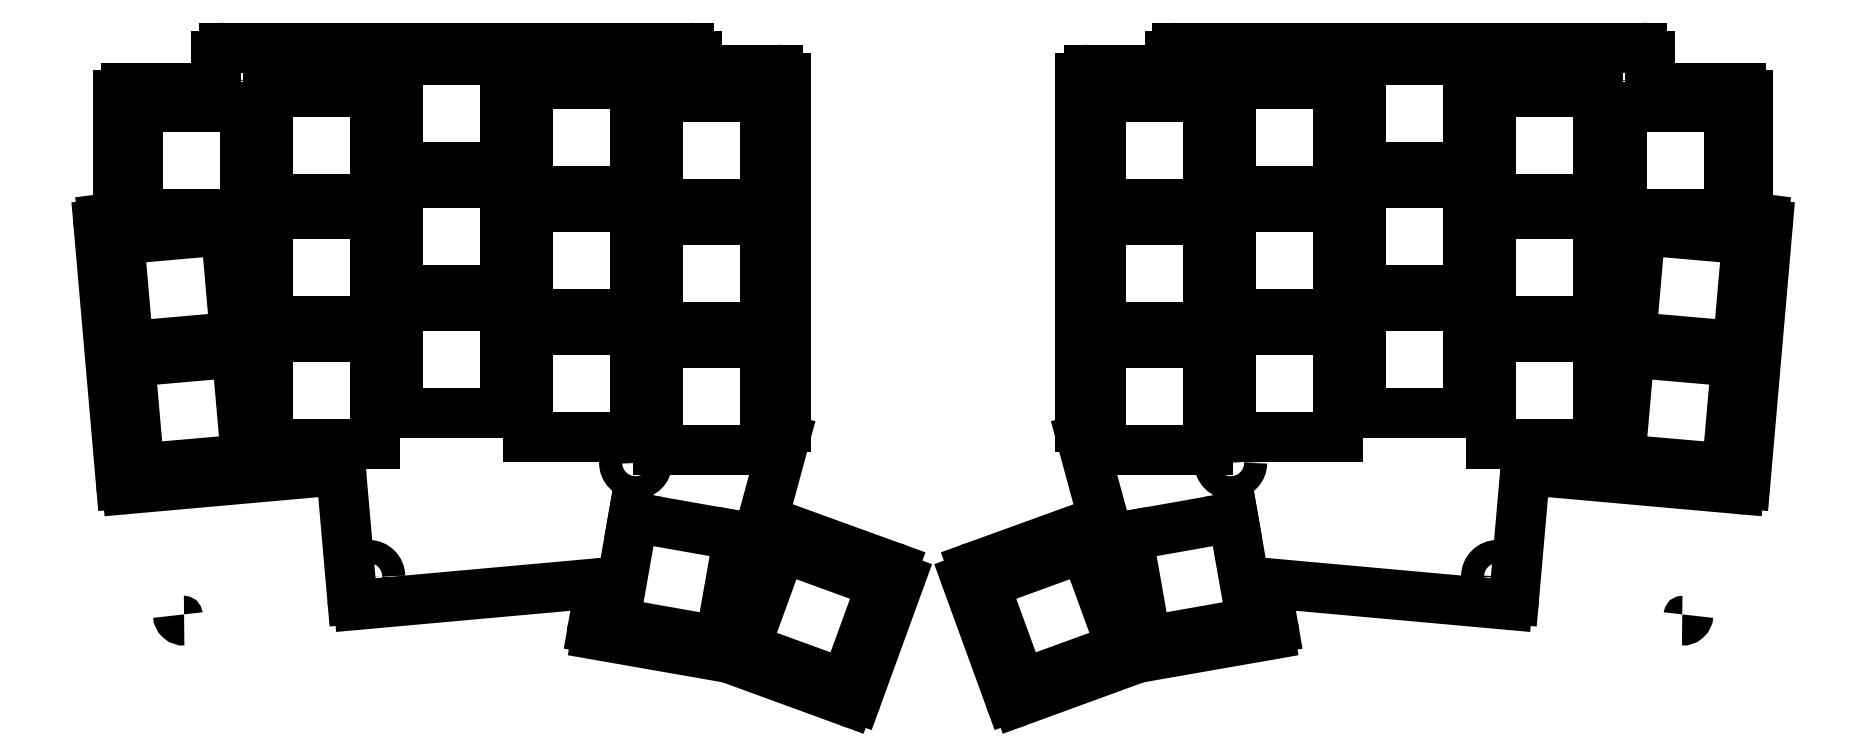
<metadata>
{"format":"dxf","ext":"dxf","renderer":"ezdxf+matplotlib","layout":"modelspace","background":"white","min_lineweight":24,"dpi":150}
</metadata>
<code>
0
SECTION
2
ENTITIES
0
LINE
8
BLACK
10
257.8
20
-64.04
11
246.4
21
-64.04
0
LINE
8
BLACK
10
166.5
20
-110.9
11
166.5
21
-62.67
0
LINE
8
BLACK
10
167.6
20
-61.55
11
177.7
21
-61.55
0
LINE
8
BLACK
10
192.9
20
-132.6
11
225.6
21
-135.6
0
ARC
8
BLACK
10
259.6
20
-81.21
40
0.7991
50
-182.3
51
-102.5
0
ARC
8
BLACK
10
173.8
20
-111.1
40
7.281
50
-181.4
51
-168.2
0
ARC
8
BLACK
10
192.5
20
-139
40
0.7166
50
-79.82
51
16.97
0
LINE
8
BLACK
10
169.7
20
-123.8
11
151.6
21
-130.4
0
ARC
8
BLACK
10
152
20
-131.7
40
1.324
50
-254.1
51
-164.6
0
LINE
8
BLACK
10
258.8
20
-81.18
11
258.8
21
-65.1
0
ARC
8
BLACK
10
260.8
20
-82.93
40
0.7613
50
-7.048
51
81.84
0
ARC
8
BLACK
10
249.8
20
-136.9
40
0.7797
50
-94.51
51
-2.563
0
ARC
8
BLACK
10
157.5
20
-148.2
40
0.8157
50
-163.3
51
-65.63
0
ARC
8
BLACK
10
257.8
20
-65.09
40
1.052
50
-0.5546
51
87.17
0
ARC
8
BLACK
10
257.7
20
-118.8
40
0.7703
50
-97.05
51
-4.123
0
LINE
8
BLACK
10
150.7
20
-132
11
156.7
21
-148.5
0
ARC
8
BLACK
10
228.7
20
-117.8
40
0.7709
50
82.57
51
178.2
0
ARC
8
BLACK
10
225.7
20
-134.8
40
0.7849
50
-97.83
51
-2.57
0
ARC
8
BLACK
10
179.9
20
-59.54
40
1.043
50
-269.3
51
-177.8
0
LINE
8
BLACK
10
166.7
20
-112.6
11
169.7
21
-123.8
0
LINE
8
BLACK
10
179.9
20
-58.5
11
244.2
21
-58.5
0
ARC
8
BLACK
10
244.2
20
-59.58
40
1.08
50
-2.25
51
91.36
0
LINE
8
BLACK
10
260.9
20
-82.18
11
259.5
21
-81.99
0
LINE
8
BLACK
10
178.8
20
-59.58
11
178.8
21
-60.43
0
ARC
8
BLACK
10
177.8
20
-60.47
40
1.081
50
-91.3
51
2.249
0
LINE
8
BLACK
10
192.7
20
-139.7
11
174.4
21
-142.9
0
ARC
8
BLACK
10
167.6
20
-62.64
40
1.092
50
-271.5
51
-178.5
0
LINE
8
BLACK
10
226.5
20
-134.8
11
228
21
-117.7
0
LINE
8
BLACK
10
174.4
20
-142.9
11
157.8
21
-149
0
ARC
8
BLACK
10
246.4
20
-62.96
40
1.081
50
-182.3
51
-88.7
0
LINE
8
BLACK
10
258.5
20
-118.8
11
261.6
21
-83.03
0
ARC
8
BLACK
10
192.9
20
-133.2
40
0.619
50
-273.2
51
-171.5
0
LINE
8
BLACK
10
193.2
20
-138.8
11
192.3
21
-133.3
0
LINE
8
BLACK
10
245.3
20
-62.92
11
245.3
21
-59.62
0
LINE
8
BLACK
10
228.8
20
-117
11
257.6
21
-119.6
0
LINE
8
BLACK
10
34.63
20
-119.6
11
63.4
21
-117
0
LINE
8
BLACK
10
46.94
20
-59.62
11
46.94
21
-62.92
0
LINE
8
BLACK
10
99.97
20
-133.3
11
99.02
21
-138.8
0
ARC
8
BLACK
10
99.36
20
-133.2
40
0.619
50
-8.468
51
93.2
0
LINE
8
BLACK
10
30.66
20
-83.03
11
33.77
21
-118.8
0
ARC
8
BLACK
10
45.86
20
-62.96
40
1.081
50
-91.3
51
2.254
0
LINE
8
BLACK
10
134.4
20
-149
11
117.9
21
-142.9
0
LINE
8
BLACK
10
64.27
20
-117.7
11
65.77
21
-134.8
0
ARC
8
BLACK
10
124.7
20
-62.64
40
1.092
50
-1.463
51
91.47
0
LINE
8
BLACK
10
117.9
20
-142.9
11
99.58
21
-139.7
0
ARC
8
BLACK
10
114.5
20
-60.47
40
1.081
50
-182.2
51
-88.7
0
LINE
8
BLACK
10
113.4
20
-60.43
11
113.4
21
-59.58
0
LINE
8
BLACK
10
32.78
20
-81.99
11
31.3
21
-82.18
0
ARC
8
BLACK
10
48.02
20
-59.58
40
1.08
50
-271.4
51
-177.8
0
LINE
8
BLACK
10
48.05
20
-58.5
11
112.4
21
-58.5
0
LINE
8
BLACK
10
122.5
20
-123.8
11
125.6
21
-112.6
0
ARC
8
BLACK
10
112.4
20
-59.54
40
1.043
50
-2.25
51
89.29
0
ARC
8
BLACK
10
66.55
20
-134.8
40
0.7849
50
-177.4
51
-82.17
0
ARC
8
BLACK
10
63.5
20
-117.8
40
0.7709
50
1.83
51
97.43
0
LINE
8
BLACK
10
135.5
20
-148.5
11
141.5
21
-132
0
ARC
8
BLACK
10
34.54
20
-118.8
40
0.7703
50
-175.9
51
-82.95
0
ARC
8
BLACK
10
34.46
20
-65.09
40
1.052
50
-267.2
51
-179.4
0
ARC
8
BLACK
10
134.8
20
-148.2
40
0.8156
50
-114.4
51
-16.75
0
ARC
8
BLACK
10
42.44
20
-136.9
40
0.7797
50
-177.4
51
-85.49
0
ARC
8
BLACK
10
31.41
20
-82.93
40
0.7613
50
-261.8
51
-173
0
LINE
8
BLACK
10
33.4
20
-65.1
11
33.4
21
-81.18
0
ARC
8
BLACK
10
140.3
20
-131.7
40
1.324
50
-15.42
51
74.14
0
LINE
8
BLACK
10
140.6
20
-130.4
11
122.5
21
-123.8
0
ARC
8
BLACK
10
99.71
20
-139
40
0.7166
50
-197
51
-100.2
0
ARC
8
BLACK
10
118.5
20
-111.1
40
7.281
50
-11.83
51
1.444
0
ARC
8
BLACK
10
32.61
20
-81.21
40
0.7991
50
-77.49
51
2.341
0
LINE
8
BLACK
10
66.66
20
-135.6
11
99.33
21
-132.6
0
LINE
8
BLACK
10
114.5
20
-61.55
11
124.6
21
-61.55
0
LINE
8
BLACK
10
125.7
20
-62.67
11
125.7
21
-110.9
0
LINE
8
BLACK
10
45.84
20
-64.04
11
34.4
21
-64.04
0
LINE
8
BLACK
10
257.2
20
-102
11
242.5
21
-100.7
0
LINE
8
BLACK
10
242.5
20
-100.7
11
241.2
21
-115.4
0
LINE
8
BLACK
10
241.2
20
-115.4
11
255.9
21
-116.7
0
LINE
8
BLACK
10
255.9
20
-116.7
11
257.2
21
-102
0
LINE
8
BLACK
10
220.2
20
-77.25
11
205.4
21
-77.25
0
LINE
8
BLACK
10
205.4
20
-77.25
11
205.4
21
-92.05
0
LINE
8
BLACK
10
205.4
20
-92.05
11
220.2
21
-92.05
0
LINE
8
BLACK
10
220.2
20
-92.05
11
220.2
21
-77.25
0
CIRCLE
8
BLACK
10
224.2
20
-131.7
40
1.6
0
CIRCLE
8
BLACK
10
187.3
20
-115.9
40
1.6
0
LINE
8
BLACK
10
258.7
20
-85.03
11
244
21
-83.74
0
LINE
8
BLACK
10
244
20
-83.74
11
242.7
21
-98.48
0
LINE
8
BLACK
10
242.7
20
-98.48
11
257.4
21
-99.77
0
LINE
8
BLACK
10
257.4
20
-99.77
11
258.7
21
-85.03
0
LINE
8
BLACK
10
256.2
20
-66.68
11
241.4
21
-66.68
0
LINE
8
BLACK
10
241.4
20
-66.68
11
241.4
21
-81.48
0
LINE
8
BLACK
10
241.4
20
-81.48
11
256.2
21
-81.48
0
LINE
8
BLACK
10
256.2
20
-81.48
11
256.2
21
-66.68
0
CIRCLE
8
BLACK
10
241.5
20
-63.01
40
1.6
0
LINE
8
BLACK
10
220.2
20
-60.25
11
205.4
21
-60.25
0
LINE
8
BLACK
10
205.4
20
-60.25
11
205.4
21
-75.05
0
LINE
8
BLACK
10
205.4
20
-75.05
11
220.2
21
-75.05
0
LINE
8
BLACK
10
220.2
20
-75.05
11
220.2
21
-60.25
0
LINE
8
BLACK
10
184.2
20
-82.36
11
169.4
21
-82.36
0
LINE
8
BLACK
10
169.4
20
-82.36
11
169.4
21
-97.16
0
LINE
8
BLACK
10
169.4
20
-97.16
11
184.2
21
-97.16
0
LINE
8
BLACK
10
184.2
20
-97.16
11
184.2
21
-82.36
0
LINE
8
BLACK
10
202.2
20
-80.56
11
187.4
21
-80.56
0
LINE
8
BLACK
10
187.4
20
-80.56
11
187.4
21
-95.36
0
LINE
8
BLACK
10
187.4
20
-95.36
11
202.2
21
-95.36
0
LINE
8
BLACK
10
202.2
20
-95.36
11
202.2
21
-80.56
0
LINE
8
BLACK
10
184.2
20
-99.36
11
169.4
21
-99.36
0
LINE
8
BLACK
10
169.4
20
-99.36
11
169.4
21
-114.2
0
LINE
8
BLACK
10
169.4
20
-114.2
11
184.2
21
-114.2
0
LINE
8
BLACK
10
184.2
20
-114.2
11
184.2
21
-99.36
0
CIRCLE
8
BLACK
10
238.6
20
-115.9
40
1.6
0
LINE
8
BLACK
10
202.2
20
-97.56
11
187.4
21
-97.56
0
LINE
8
BLACK
10
187.4
20
-97.56
11
187.4
21
-112.4
0
LINE
8
BLACK
10
187.4
20
-112.4
11
202.2
21
-112.4
0
LINE
8
BLACK
10
202.2
20
-112.4
11
202.2
21
-97.56
0
LINE
8
BLACK
10
184.2
20
-65.36
11
169.4
21
-65.36
0
LINE
8
BLACK
10
169.4
20
-65.36
11
169.4
21
-80.16
0
LINE
8
BLACK
10
169.4
20
-80.16
11
184.2
21
-80.16
0
LINE
8
BLACK
10
184.2
20
-80.16
11
184.2
21
-65.36
0
LINE
8
BLACK
10
238.2
20
-64.56
11
223.4
21
-64.56
0
LINE
8
BLACK
10
223.4
20
-64.56
11
223.4
21
-79.36
0
LINE
8
BLACK
10
223.4
20
-79.36
11
238.2
21
-79.36
0
LINE
8
BLACK
10
238.2
20
-79.36
11
238.2
21
-64.56
0
LINE
8
BLACK
10
202.2
20
-63.56
11
187.4
21
-63.56
0
LINE
8
BLACK
10
187.4
20
-63.56
11
187.4
21
-78.36
0
LINE
8
BLACK
10
187.4
20
-78.36
11
202.2
21
-78.36
0
LINE
8
BLACK
10
202.2
20
-78.36
11
202.2
21
-63.56
0
CIRCLE
8
BLACK
10
170.7
20
-129.3
40
1.6
0
LINE
8
BLACK
10
220.2
20
-94.25
11
205.4
21
-94.25
0
LINE
8
BLACK
10
205.4
20
-94.25
11
205.4
21
-109
0
LINE
8
BLACK
10
205.4
20
-109
11
220.2
21
-109
0
LINE
8
BLACK
10
220.2
20
-109
11
220.2
21
-94.25
0
LINE
8
BLACK
10
158.3
20
-146.6
11
172.2
21
-141.5
0
LINE
8
BLACK
10
172.2
20
-141.5
11
167.1
21
-127.6
0
LINE
8
BLACK
10
167.1
20
-127.6
11
153.2
21
-132.7
0
LINE
8
BLACK
10
153.2
20
-132.7
11
158.3
21
-146.6
0
LINE
8
BLACK
10
238.2
20
-81.56
11
223.4
21
-81.56
0
LINE
8
BLACK
10
223.4
20
-81.56
11
223.4
21
-96.36
0
LINE
8
BLACK
10
223.4
20
-96.36
11
238.2
21
-96.36
0
LINE
8
BLACK
10
238.2
20
-96.36
11
238.2
21
-81.56
0
LINE
8
BLACK
10
238.2
20
-98.56
11
223.4
21
-98.56
0
LINE
8
BLACK
10
223.4
20
-98.56
11
223.4
21
-113.4
0
LINE
8
BLACK
10
223.4
20
-113.4
11
238.2
21
-113.4
0
LINE
8
BLACK
10
238.2
20
-113.4
11
238.2
21
-98.56
0
LINE
8
BLACK
10
175.6
20
-140.6
11
190.2
21
-138
0
LINE
8
BLACK
10
190.2
20
-138
11
187.6
21
-123.4
0
LINE
8
BLACK
10
187.6
20
-123.4
11
173
21
-126
0
LINE
8
BLACK
10
173
20
-126
11
175.6
21
-140.6
0
CIRCLE
8
BLACK
10
182.4
20
-62
40
1.6
0
LINE
8
BLACK
10
54.08
20
-98.56
11
68.88
21
-98.56
0
LINE
8
BLACK
10
68.88
20
-98.56
11
68.88
21
-113.4
0
LINE
8
BLACK
10
68.88
20
-113.4
11
54.08
21
-113.4
0
LINE
8
BLACK
10
54.08
20
-113.4
11
54.08
21
-98.56
0
LINE
8
BLACK
10
54.08
20
-81.56
11
68.88
21
-81.56
0
LINE
8
BLACK
10
68.88
20
-81.56
11
68.88
21
-96.36
0
LINE
8
BLACK
10
68.88
20
-96.36
11
54.08
21
-96.36
0
LINE
8
BLACK
10
54.08
20
-96.36
11
54.08
21
-81.56
0
CIRCLE
8
BLACK
10
109.8
20
-62
40
1.6
0
LINE
8
BLACK
10
116.6
20
-140.6
11
102.1
21
-138
0
LINE
8
BLACK
10
102.1
20
-138
11
104.6
21
-123.4
0
LINE
8
BLACK
10
104.6
20
-123.4
11
119.2
21
-126
0
LINE
8
BLACK
10
119.2
20
-126
11
116.6
21
-140.6
0
LINE
8
BLACK
10
36.08
20
-66.68
11
50.88
21
-66.68
0
LINE
8
BLACK
10
50.88
20
-66.68
11
50.88
21
-81.48
0
LINE
8
BLACK
10
50.88
20
-81.48
11
36.08
21
-81.48
0
LINE
8
BLACK
10
36.08
20
-81.48
11
36.08
21
-66.68
0
LINE
8
BLACK
10
33.52
20
-85.03
11
48.26
21
-83.74
0
LINE
8
BLACK
10
48.26
20
-83.74
11
49.55
21
-98.48
0
LINE
8
BLACK
10
49.55
20
-98.48
11
34.81
21
-99.77
0
LINE
8
BLACK
10
34.81
20
-99.77
11
33.52
21
-85.03
0
CIRCLE
8
BLACK
10
105
20
-115.9
40
1.6
0
CIRCLE
8
BLACK
10
68.03
20
-131.7
40
1.6
0
LINE
8
BLACK
10
134
20
-146.6
11
120.1
21
-141.5
0
LINE
8
BLACK
10
120.1
20
-141.5
11
125.1
21
-127.6
0
LINE
8
BLACK
10
125.1
20
-127.6
11
139.1
21
-132.7
0
LINE
8
BLACK
10
139.1
20
-132.7
11
134
21
-146.6
0
LINE
8
BLACK
10
72.08
20
-94.25
11
86.88
21
-94.25
0
LINE
8
BLACK
10
86.88
20
-94.25
11
86.88
21
-109
0
LINE
8
BLACK
10
86.88
20
-109
11
72.08
21
-109
0
LINE
8
BLACK
10
72.08
20
-109
11
72.08
21
-94.25
0
CIRCLE
8
BLACK
10
121.5
20
-129.3
40
1.6
0
LINE
8
BLACK
10
90.08
20
-63.56
11
104.9
21
-63.56
0
LINE
8
BLACK
10
104.9
20
-63.56
11
104.9
21
-78.36
0
LINE
8
BLACK
10
104.9
20
-78.36
11
90.08
21
-78.36
0
LINE
8
BLACK
10
90.08
20
-78.36
11
90.08
21
-63.56
0
LINE
8
BLACK
10
54.08
20
-64.56
11
68.88
21
-64.56
0
LINE
8
BLACK
10
68.88
20
-64.56
11
68.88
21
-79.36
0
LINE
8
BLACK
10
68.88
20
-79.36
11
54.08
21
-79.36
0
LINE
8
BLACK
10
54.08
20
-79.36
11
54.08
21
-64.56
0
LINE
8
BLACK
10
108.1
20
-65.36
11
122.9
21
-65.36
0
LINE
8
BLACK
10
122.9
20
-65.36
11
122.9
21
-80.16
0
LINE
8
BLACK
10
122.9
20
-80.16
11
108.1
21
-80.16
0
LINE
8
BLACK
10
108.1
20
-80.16
11
108.1
21
-65.36
0
LINE
8
BLACK
10
90.08
20
-97.56
11
104.9
21
-97.56
0
LINE
8
BLACK
10
104.9
20
-97.56
11
104.9
21
-112.4
0
LINE
8
BLACK
10
104.9
20
-112.4
11
90.08
21
-112.4
0
LINE
8
BLACK
10
90.08
20
-112.4
11
90.08
21
-97.56
0
CIRCLE
8
BLACK
10
53.61
20
-115.9
40
1.6
0
LINE
8
BLACK
10
108.1
20
-99.36
11
122.9
21
-99.36
0
LINE
8
BLACK
10
122.9
20
-99.36
11
122.9
21
-114.2
0
LINE
8
BLACK
10
122.9
20
-114.2
11
108.1
21
-114.2
0
LINE
8
BLACK
10
108.1
20
-114.2
11
108.1
21
-99.36
0
LINE
8
BLACK
10
90.08
20
-80.56
11
104.9
21
-80.56
0
LINE
8
BLACK
10
104.9
20
-80.56
11
104.9
21
-95.36
0
LINE
8
BLACK
10
104.9
20
-95.36
11
90.08
21
-95.36
0
LINE
8
BLACK
10
90.08
20
-95.36
11
90.08
21
-80.56
0
LINE
8
BLACK
10
108.1
20
-82.36
11
122.9
21
-82.36
0
LINE
8
BLACK
10
122.9
20
-82.36
11
122.9
21
-97.16
0
LINE
8
BLACK
10
122.9
20
-97.16
11
108.1
21
-97.16
0
LINE
8
BLACK
10
108.1
20
-97.16
11
108.1
21
-82.36
0
LINE
8
BLACK
10
72.08
20
-60.25
11
86.88
21
-60.25
0
LINE
8
BLACK
10
86.88
20
-60.25
11
86.88
21
-75.05
0
LINE
8
BLACK
10
86.88
20
-75.05
11
72.08
21
-75.05
0
LINE
8
BLACK
10
72.08
20
-75.05
11
72.08
21
-60.25
0
CIRCLE
8
BLACK
10
50.79
20
-63.01
40
1.6
0
LINE
8
BLACK
10
72.08
20
-77.25
11
86.88
21
-77.25
0
LINE
8
BLACK
10
86.88
20
-77.25
11
86.88
21
-92.05
0
LINE
8
BLACK
10
86.88
20
-92.05
11
72.08
21
-92.05
0
LINE
8
BLACK
10
72.08
20
-92.05
11
72.08
21
-77.25
0
LINE
8
BLACK
10
35.03
20
-102
11
49.77
21
-100.7
0
LINE
8
BLACK
10
49.77
20
-100.7
11
51.06
21
-115.4
0
LINE
8
BLACK
10
51.06
20
-115.4
11
36.32
21
-116.7
0
LINE
8
BLACK
10
36.32
20
-116.7
11
35.03
21
-102
0
ENDSEC
0
EOF

</code>
